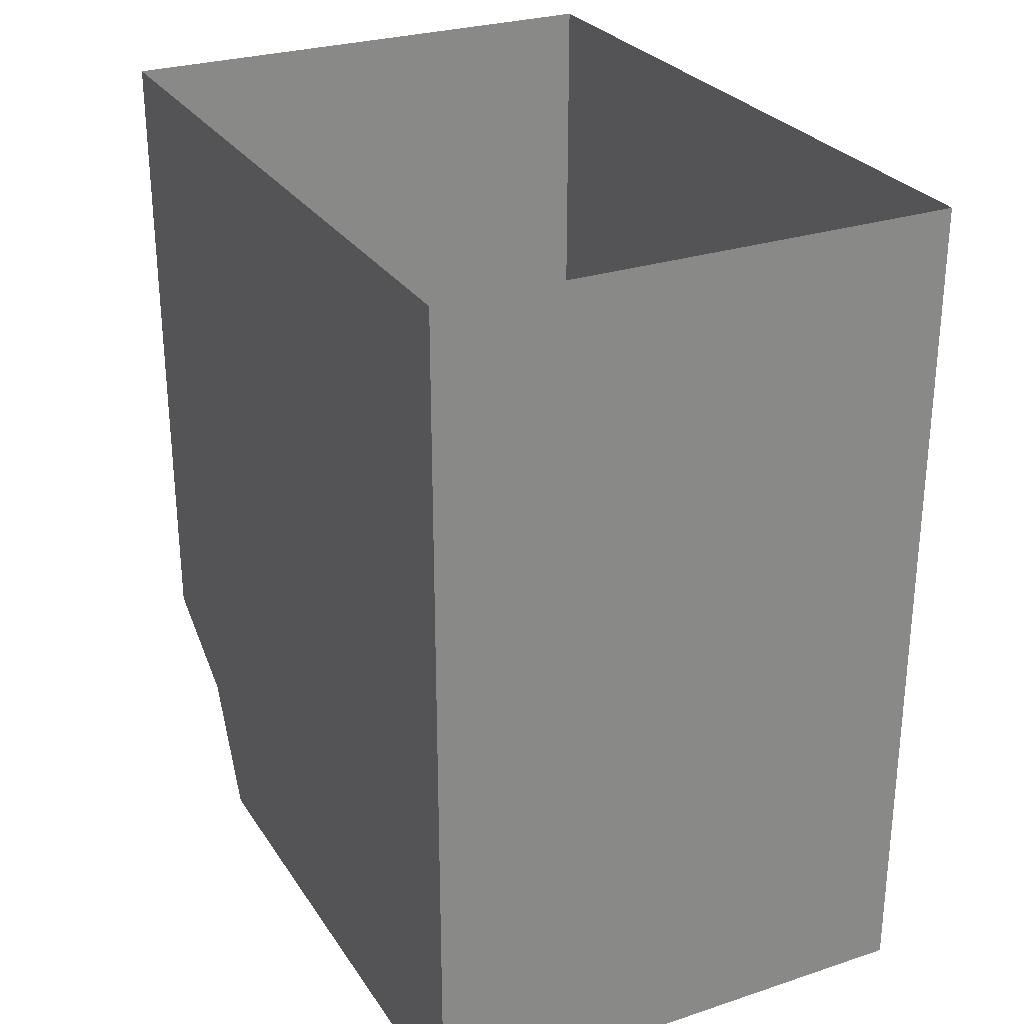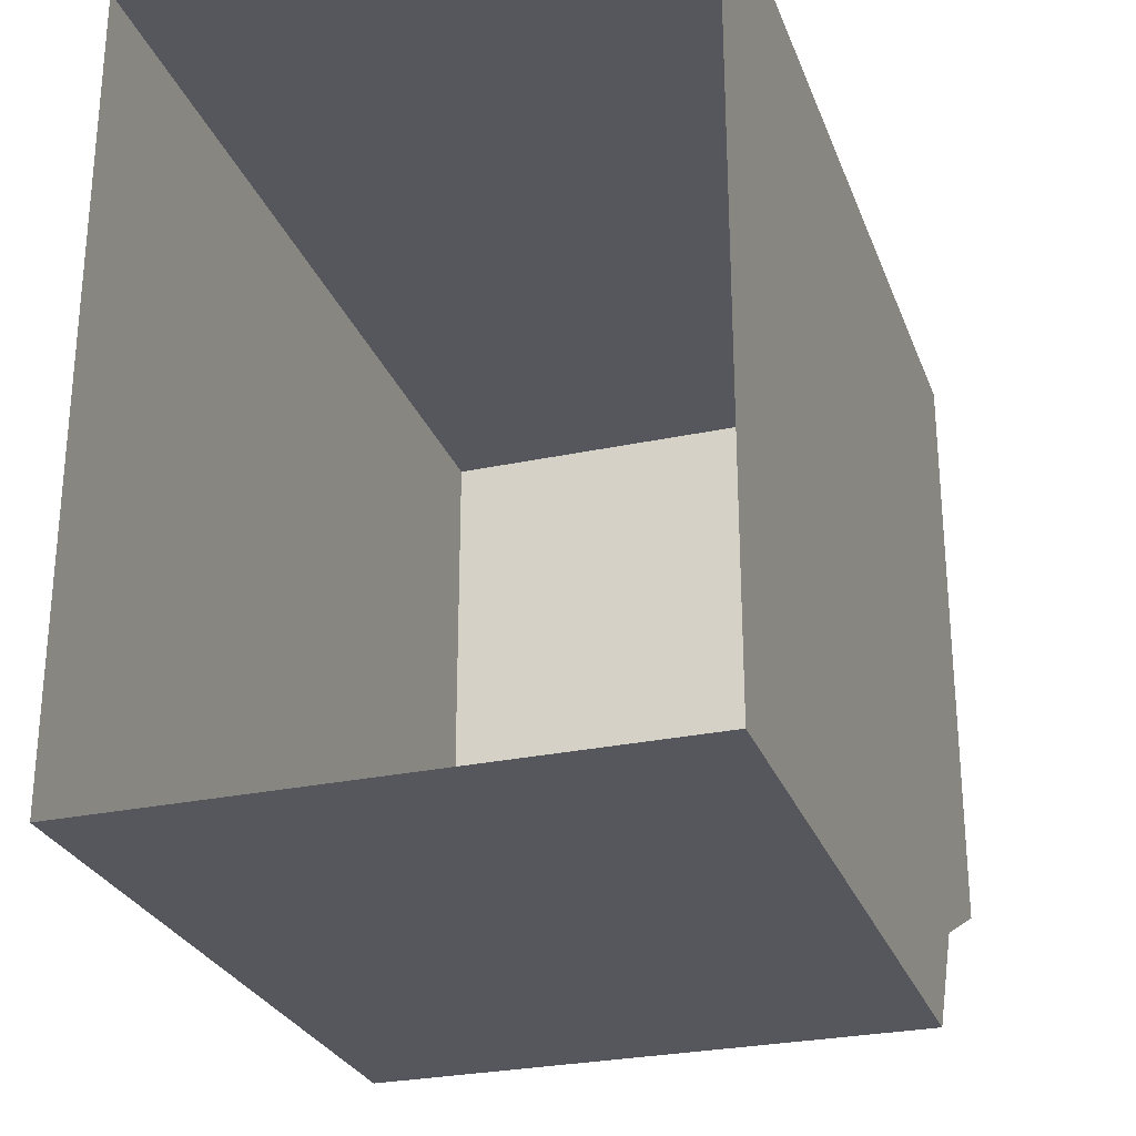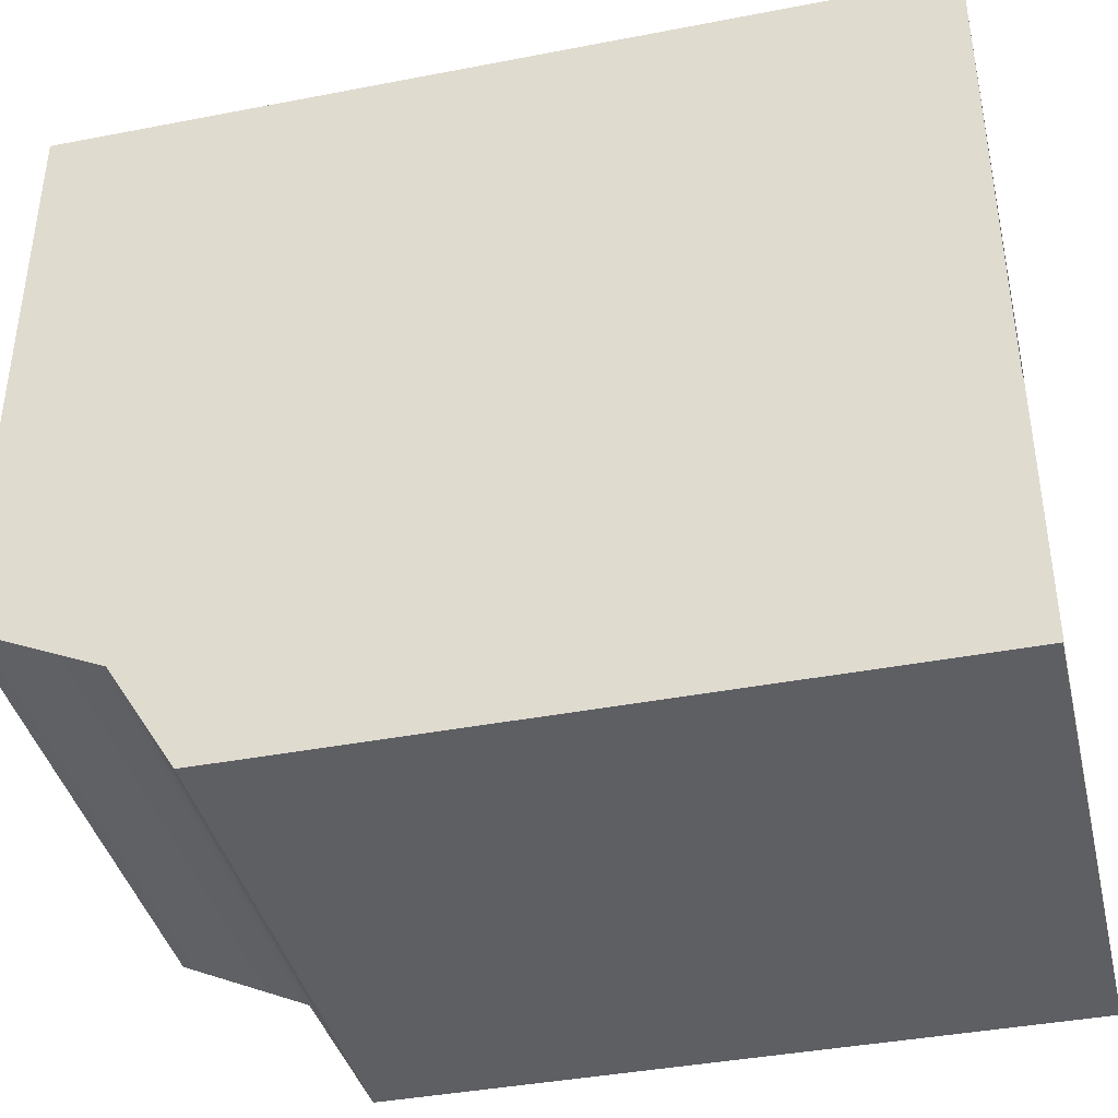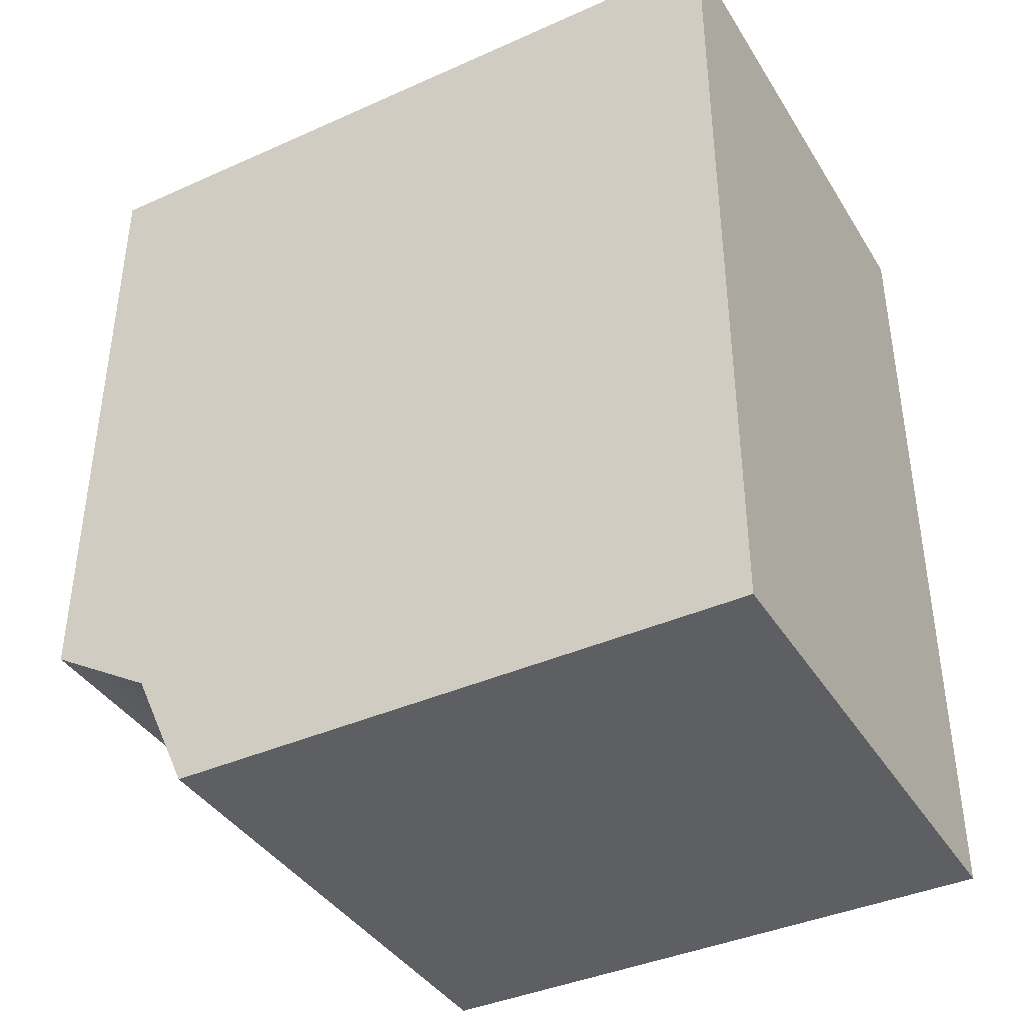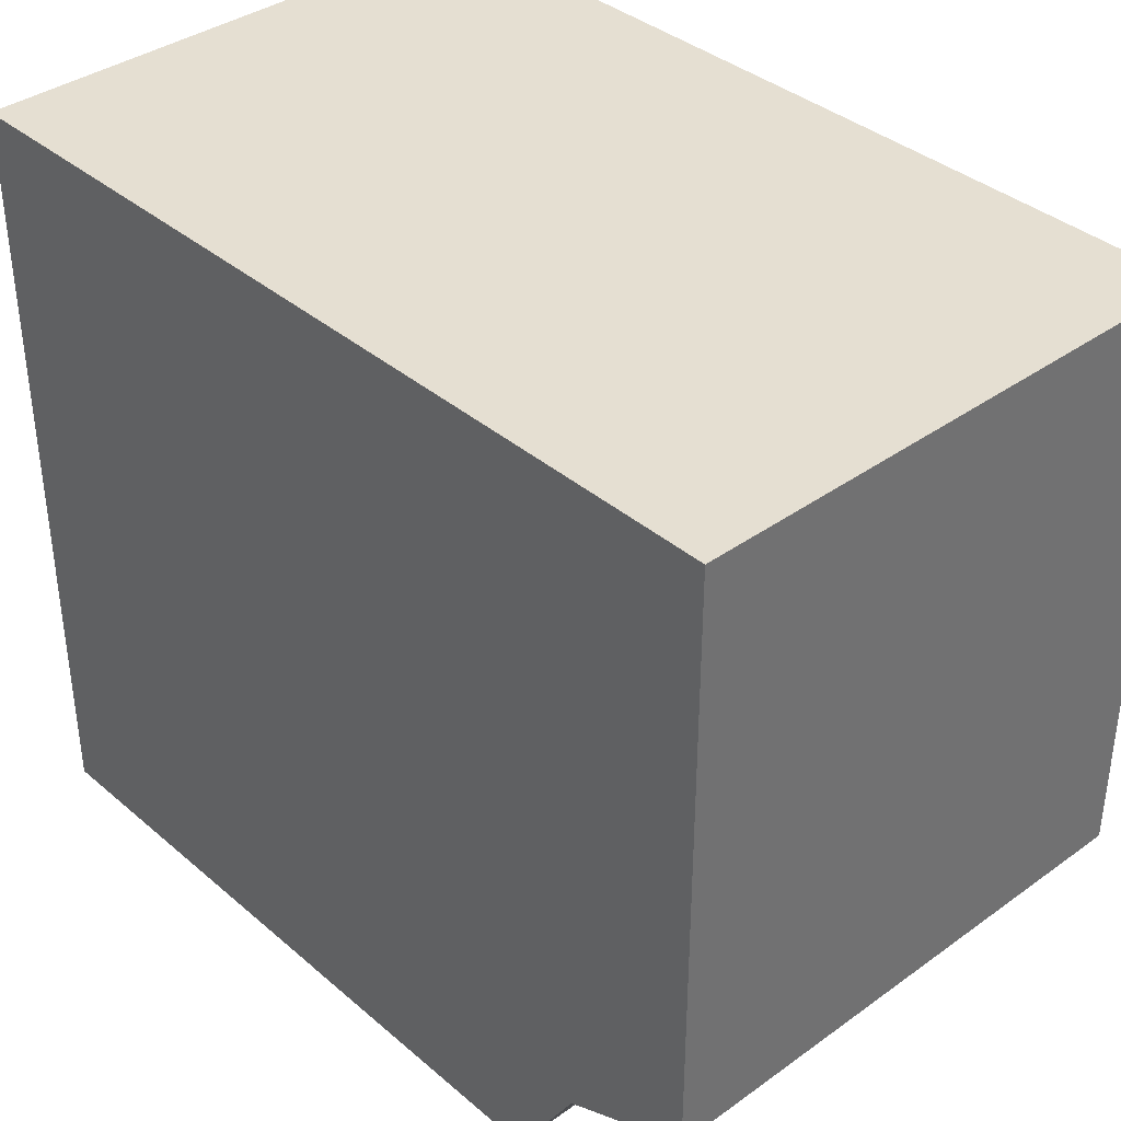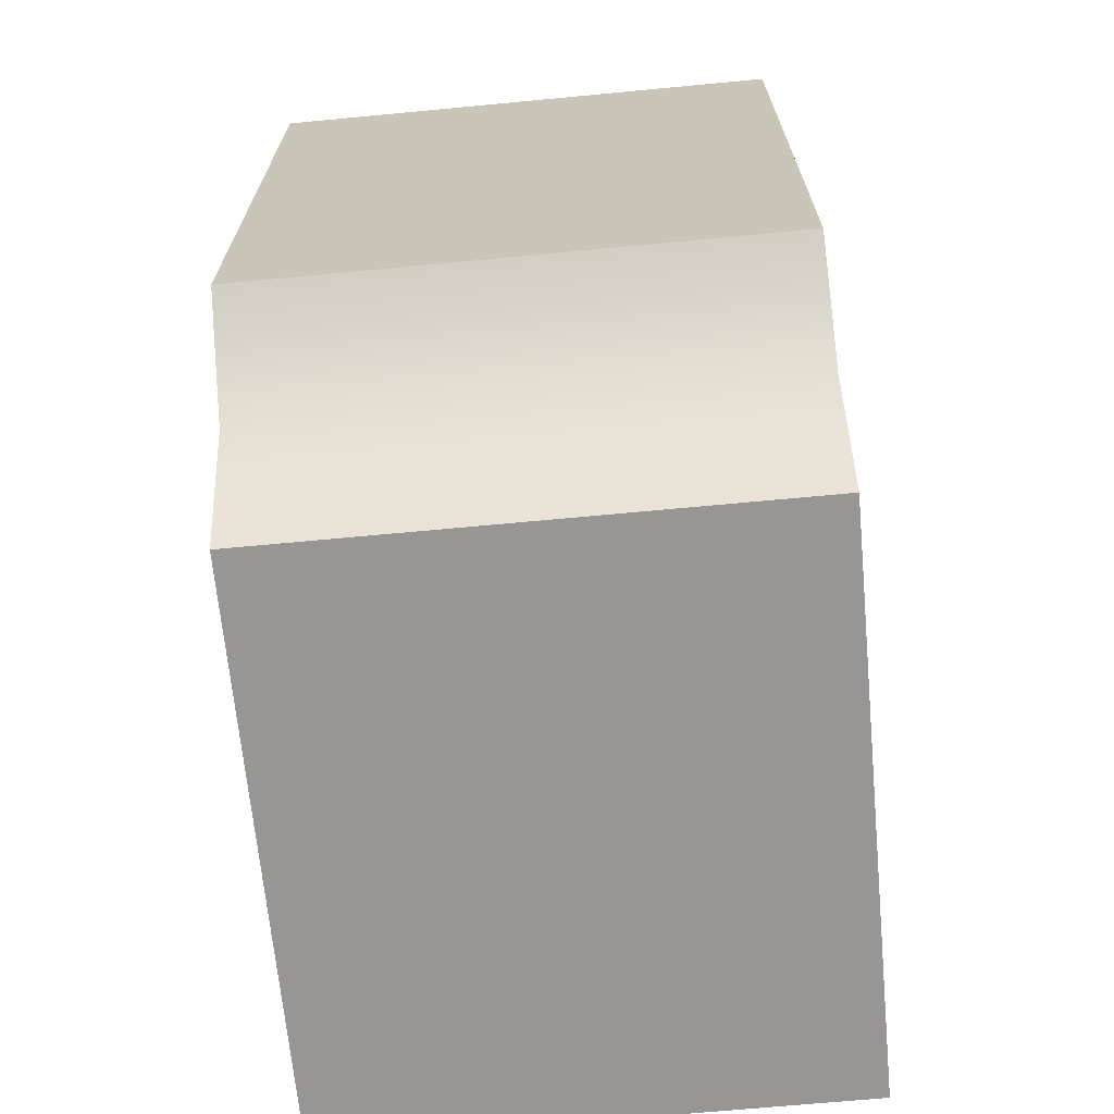
<metadata>
{"format":"obj","ext":"obj","renderer":"f3d","projection":"perspective","resolution":1024,"background":"white","views":[{"elev":27.7,"azim":153.4,"up":"+Z"},{"elev":-27.5,"azim":18.1,"up":"+Y"},{"elev":-39.9,"azim":-76.6,"up":"+Y"},{"elev":-39.6,"azim":119.0,"up":"+Z"},{"elev":37.4,"azim":137.4,"up":"+Y"},{"elev":-67.9,"azim":5.4,"up":"+Z"}]}
</metadata>
<code>
v  -73.86 79.71 -10.93
v  -72.93 79.71 -10.93
v  -72.93 79.71 -9.773
v  -73.86 79.71 -9.773
v  -72.93 81.02 -9.773
v  -72.93 81.02 -11.27
v  -73.86 81.02 -11.27
v  -73.86 81.02 -9.773
v  -73.86 79.9 -11.05
v  -72.93 79.9 -11.05
v  -72.93 80.01 -11.27
v  -73.86 80.01 -11.27
g sponza_225
f 1 2 3
f 1 3 4
f 5 6 7
f 5 7 8
f 1 4 9
f 1 9 10
f 1 10 2
f 2 10 3
f 9 4 8
f 9 8 7
f 11 12 7
f 11 7 6
f 5 3 10
f 5 10 6
f 7 12 9
f 12 11 10
f 12 10 9
f 10 11 6

</code>
